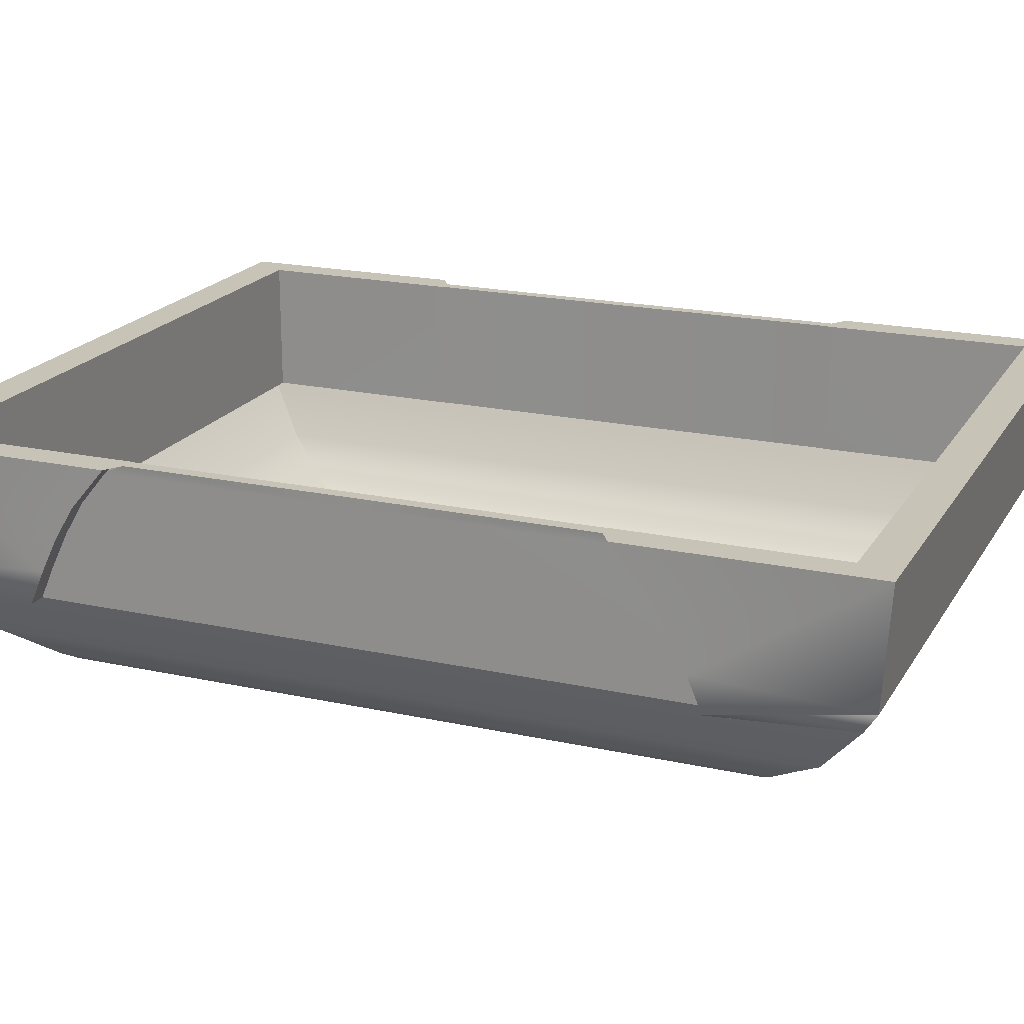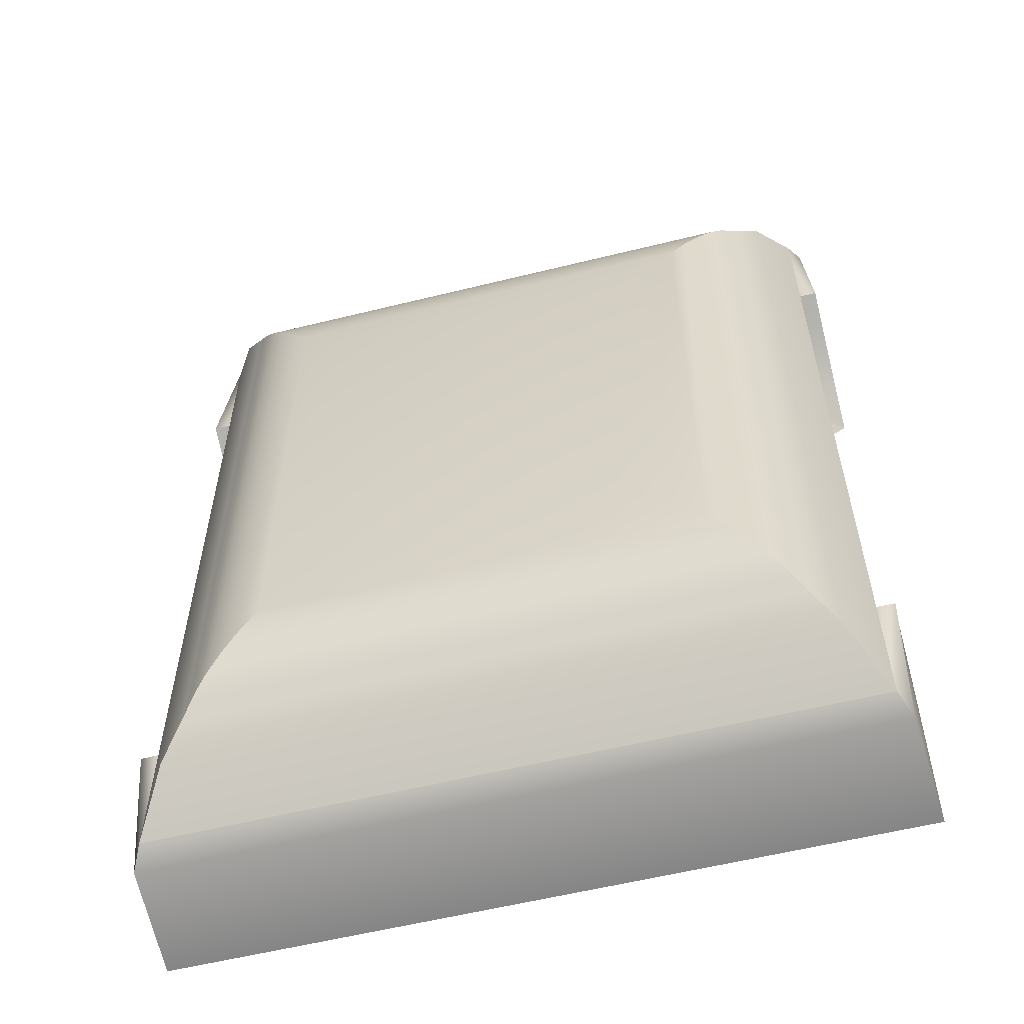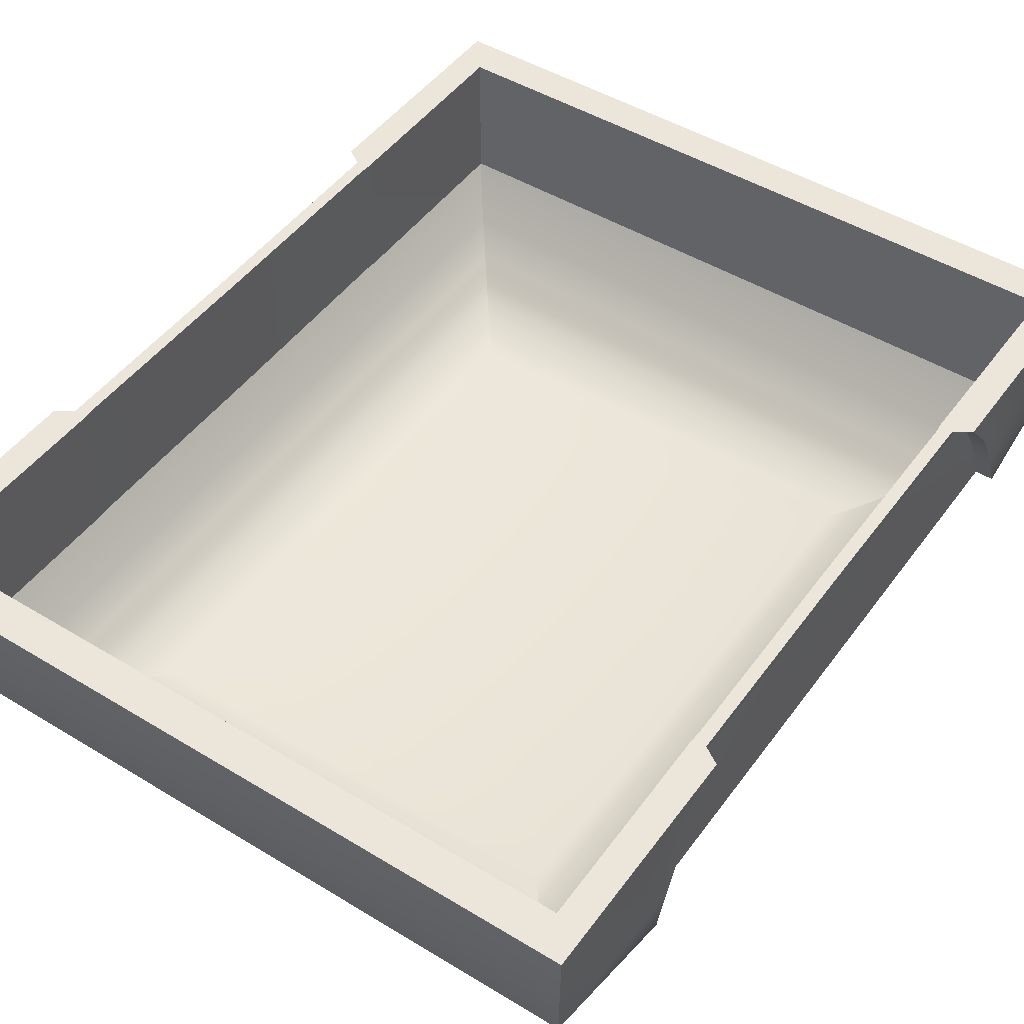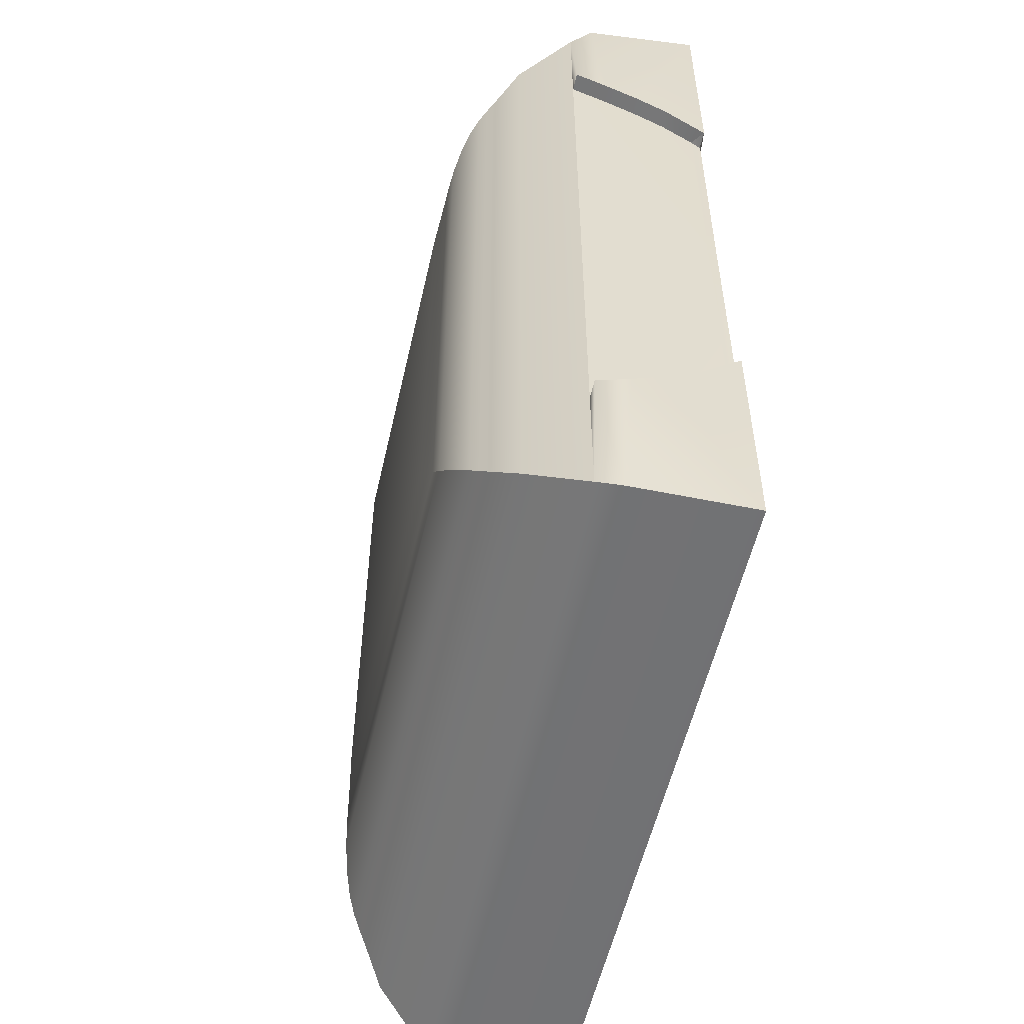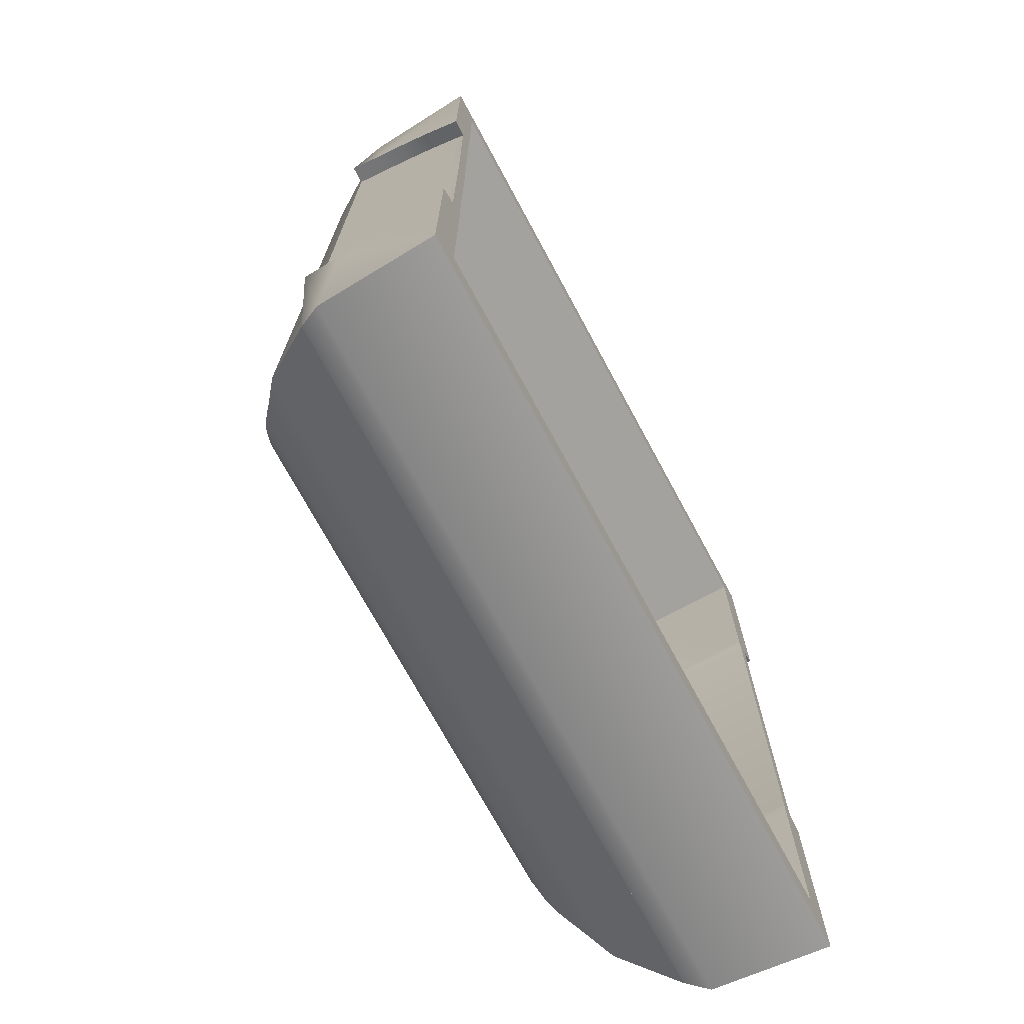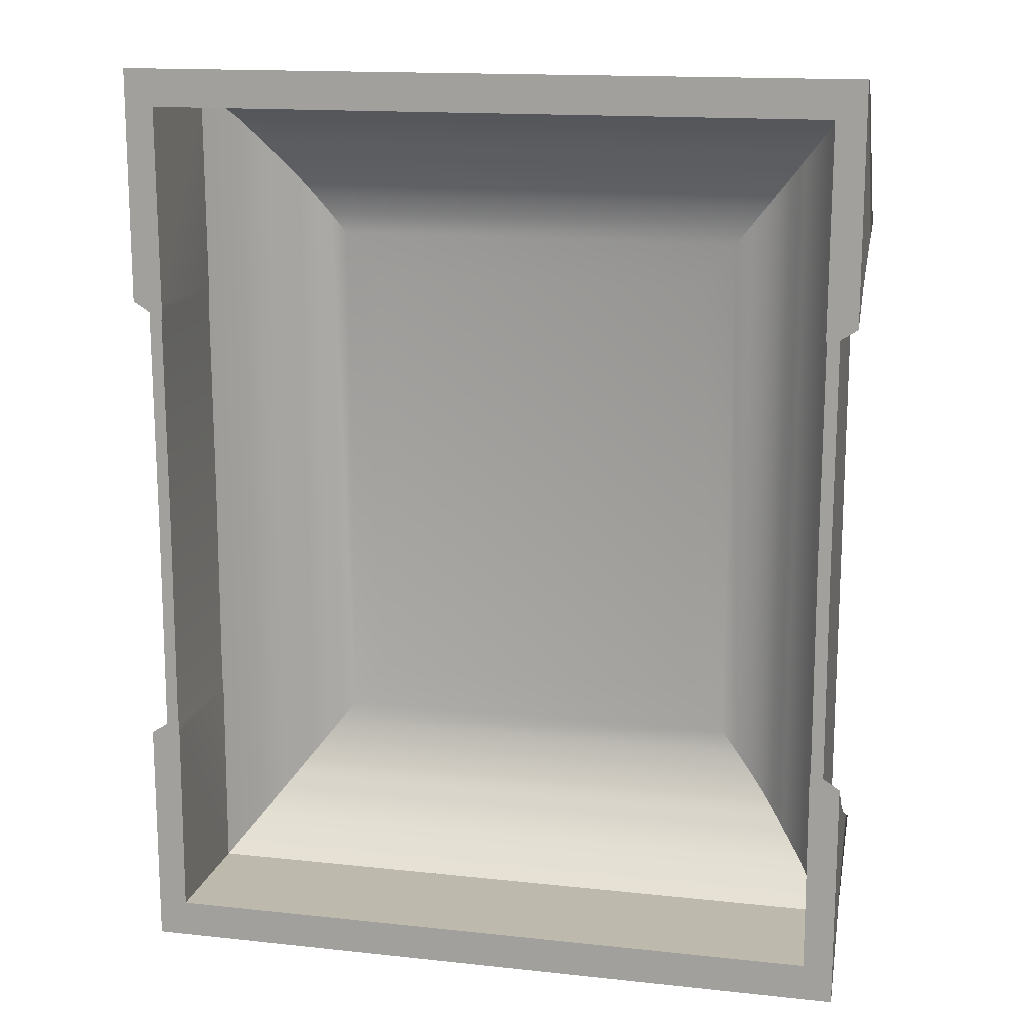
<metadata>
{"format":"obj","ext":"obj","renderer":"f3d","projection":"perspective","resolution":1024,"background":"white","views":[{"elev":19.6,"azim":112.4,"up":"+Z"},{"elev":-57.7,"azim":-165.6,"up":"+Y"},{"elev":47.7,"azim":34.4,"up":"+Z"},{"elev":-54.9,"azim":-102.7,"up":"+Y"},{"elev":-72.5,"azim":-61.6,"up":"+Y"},{"elev":15.0,"azim":13.0,"up":"+Y"}]}
</metadata>
<code>
o Cube_076
v -0.1245 -0.1587 -0.003624
v -0.1245 0.1587 -0.003624
v 0.1245 -0.1587 -0.003624
v 0.1245 0.1587 -0.003624
v -0.064 -0.08159 -0.04544
v -0.1126 -0.1435 -0.0225
v -0.07085 -0.09032 -0.04432
v -0.07705 -0.09823 -0.04348
v -0.08296 -0.1058 -0.0424
v -0.08891 -0.1133 -0.04058
v -0.09426 -0.1202 -0.03809
v -0.09807 -0.125 -0.03553
v -0.1011 -0.1289 -0.03285
v -0.1042 -0.1328 -0.03
v -0.064 0.08159 -0.04544
v -0.1126 0.1435 -0.0225
v -0.07085 0.09032 -0.04432
v -0.07705 0.09823 -0.04348
v -0.08296 0.1058 -0.0424
v -0.08891 0.1133 -0.04058
v -0.09426 0.1202 -0.03809
v -0.09807 0.125 -0.03553
v -0.1011 0.1289 -0.03285
v -0.1042 0.1328 -0.03
v 0.064 -0.08159 -0.04544
v 0.1126 -0.1435 -0.0225
v 0.07085 -0.09032 -0.04432
v 0.07705 -0.09823 -0.04348
v 0.08296 -0.1058 -0.0424
v 0.08891 -0.1133 -0.04058
v 0.09426 -0.1202 -0.03809
v 0.09807 -0.125 -0.03553
v 0.1011 -0.1289 -0.03285
v 0.1042 -0.1328 -0.03
v 0.064 0.08159 -0.04544
v 0.1126 0.1435 -0.0225
v 0.07085 0.09032 -0.04432
v 0.07705 0.09823 -0.04348
v 0.08296 0.1058 -0.0424
v 0.08891 0.1133 -0.04058
v 0.09426 0.1202 -0.03809
v 0.09807 0.125 -0.03553
v 0.1011 0.1289 -0.03285
v 0.1042 0.1328 -0.03
v 0.1283 -0.1636 0.004233
v 0.1283 0.1636 0.004233
v -0.1283 0.1636 0.004233
v -0.1283 -0.1636 0.004233
v 0.1308 -0.1667 0.04544
v 0.1308 0.1667 0.04544
v -0.1308 0.1667 0.04544
v -0.1308 -0.1667 0.04544
v 0.1308 0.1129 -0.003624
v 0.1308 -0.1129 -0.003624
v -0.1308 -0.1129 -0.003624
v -0.1308 0.1129 -0.003624
v 0.1308 0.08335 0.04544
v 0.1308 -0.08335 0.04544
v -0.1308 -0.08335 0.04544
v -0.1308 0.08335 0.04544
v -0.1245 -0.1587 0.04225
v -0.1245 0.1587 0.04225
v 0.1245 -0.1587 0.04225
v 0.1245 0.1587 0.04225
v 0.1308 0.1078 0.00824
v 0.1308 0.1023 0.01969
v 0.1308 0.09546 0.03115
v 0.1308 -0.1078 0.00824
v 0.1308 -0.1023 0.01969
v 0.1308 -0.09546 0.03115
v -0.1308 0.1078 0.00824
v -0.1308 0.1023 0.01969
v -0.1308 0.09546 0.03115
v -0.1308 -0.1078 0.00824
v -0.1308 -0.1023 0.01969
v -0.1308 -0.09546 0.03115
v 0 0.1111 -0.002735
v 0 -0.1111 -0.002735
v -0.1245 -0.08636 0.04225
v -0.1245 0 0.04225
v -0.1245 0.08636 0.04225
v 0.1245 0.08636 0.04225
v 0.1245 0 0.04225
v 0.1245 -0.08636 0.04225
v -0.1245 0 0.04544
v 0.1245 0 0.04544
v 0.1248 -0.1591 0.04544
v 0.1248 0.1591 0.04544
v -0.1248 0.1591 0.04544
v -0.1248 -0.1591 0.04544
v 0.1248 0.07954 0.04544
v 0.1248 -0.07954 0.04544
v -0.1248 -0.07954 0.04544
v -0.1248 0.07954 0.04544
v -0.1245 -0.1129 -0.003624
v -0.1245 0.1129 -0.003624
v -0.1245 -0.08335 0.04544
v -0.1245 0.08335 0.04544
v -0.1245 0.1078 0.00824
v -0.1245 0.1023 0.01969
v -0.1245 0.09546 0.03115
v -0.1245 -0.1078 0.00824
v -0.1245 -0.1023 0.01969
v -0.1245 -0.09546 0.03115
v -0.1245 0.08517 0.0433
v -0.1245 -0.08517 0.0433
v 0.1245 0.1129 -0.003624
v 0.1245 -0.1129 -0.003624
v 0.1245 0.08335 0.04544
v 0.1245 -0.08335 0.04544
v 0.1245 0.1078 0.00824
v 0.1245 0.1023 0.01969
v 0.1245 0.09546 0.03115
v 0.1245 -0.1078 0.00824
v 0.1245 -0.1023 0.01969
v 0.1245 -0.09546 0.03115
v 0.1245 -0.08517 0.0433
v 0.1245 0.08517 0.0433
v -0.12 0 0.04544
v 0.12 0 0.04544
v 0.1203 -0.1534 0.04544
v 0.1203 0.1534 0.04544
v -0.1203 0.1534 0.04544
v -0.1203 -0.1534 0.04544
v 0.1203 0.07668 0.04544
v 0.1203 -0.07668 0.04544
v -0.1203 -0.07668 0.04544
v -0.1203 0.07668 0.04544
v -0.12 -0.08035 0.04544
v -0.12 0.08035 0.04544
v 0.12 0.08035 0.04544
v 0.12 -0.08035 0.04544
v 0.12 -0.08335 0.04544
v 0.1203 0.1534 -0.002892
v 0.1203 -0.1534 -0.002892
v 0.12 0.08335 0.04544
v -0.12 0.08335 0.04544
v 0.12 0 -0.002892
v -0.12 0 -0.002892
v -0.12 -0.08335 0.04544
v -0.1203 0.1534 -0.002892
v -0.1203 -0.1534 -0.002892
v 0.1203 0.07668 -0.002892
v 0.1203 -0.07668 -0.002892
v -0.1203 -0.07668 -0.002892
v -0.1203 0.07668 -0.002892
v -0.12 -0.08035 -0.002892
v -0.12 0.08035 -0.002892
v 0.12 0.08035 -0.002892
v 0.12 -0.08035 -0.002892
v 0.09934 -0.1534 -0.002892
v -0.09934 -0.1534 -0.002892
v 0.09934 0.1534 -0.002892
v -0.09934 0.1534 -0.002892
f 3 6 26
f 107 108 26
f 2 36 16
f 95 96 16
f 45 1 3
f 5 17 15
f 7 18 17
f 8 19 18
f 9 20 19
f 10 21 20
f 11 22 21
f 12 23 22
f 13 24 23
f 14 16 24
f 15 37 35
f 17 38 37
f 18 39 38
f 19 40 39
f 20 41 40
f 21 42 41
f 22 43 42
f 23 44 43
f 24 36 44
f 35 27 25
f 37 28 27
f 38 29 28
f 39 30 29
f 40 31 30
f 41 32 31
f 42 33 32
f 43 34 33
f 44 26 34
f 25 7 5
f 27 8 7
f 28 9 8
f 29 10 9
f 30 11 10
f 31 12 11
f 32 13 12
f 33 14 13
f 34 6 14
f 35 5 15
f 51 46 47
f 1 63 3
f 4 62 2
f 82 107 83
f 79 95 80
f 52 75 74
f 72 73 51
f 50 66 65
f 69 70 49
f 64 51 62
f 2 46 47
f 49 48 45
f 61 49 63
f 106 79 93
f 92 86 83
f 94 85 80
f 118 82 91
f 58 63 49
f 59 61 79
f 62 60 81
f 57 64 82
f 84 110 117
f 79 97 59
f 98 81 60
f 82 109 57
f 51 88 89
f 57 88 50
f 59 90 52
f 58 110 92
f 49 90 87
f 60 98 94
f 97 59 93
f 60 89 98
f 58 87 110
f 109 57 91
f 75 102 74
f 76 79 104
f 72 101 73
f 56 99 71
f 76 103 75
f 74 95 55
f 71 100 72
f 81 73 101
f 69 116 70
f 54 114 68
f 66 111 65
f 53 4 46
f 68 115 69
f 67 112 66
f 65 107 53
f 67 82 113
f 2 56 47
f 84 70 116
f 54 3 108
f 55 1 48
f 88 123 89
f 110 133 132
f 90 121 87
f 91 131 109
f 109 122 88
f 85 127 93
f 119 145 127
f 94 130 128
f 86 125 91
f 125 149 131
f 93 129 97
f 86 126 120
f 97 124 90
f 85 128 119
f 98 137 130
f 92 132 126
f 130 146 128
f 140 97 129
f 98 123 137
f 128 139 119
f 136 109 131
f 110 121 133
f 120 143 125
f 132 144 126
f 122 153 154
f 127 147 129
f 126 138 120
f 124 152 151
f 142 124 140
f 148 130 137
f 134 122 136
f 150 132 133
f 108 107 138
f 151 152 1
f 96 95 139
f 153 134 4
f 3 1 6
f 26 36 107
f 36 4 107
f 108 3 26
f 2 4 36
f 16 6 95
f 6 1 95
f 96 2 16
f 45 48 1
f 5 7 17
f 7 8 18
f 8 9 19
f 9 10 20
f 10 11 21
f 11 12 22
f 12 13 23
f 13 14 24
f 14 6 16
f 15 17 37
f 17 18 38
f 18 19 39
f 19 20 40
f 20 21 41
f 21 22 42
f 22 23 43
f 23 24 44
f 24 16 36
f 35 37 27
f 37 38 28
f 38 39 29
f 39 40 30
f 40 41 31
f 41 42 32
f 42 43 33
f 43 44 34
f 44 36 26
f 25 27 7
f 27 28 8
f 28 29 9
f 29 30 10
f 30 31 11
f 31 32 12
f 32 33 13
f 33 34 14
f 34 26 6
f 35 25 5
f 51 50 46
f 1 61 63
f 4 64 62
f 64 4 107
f 107 108 83
f 108 3 63
f 83 108 84
f 63 84 108
f 64 107 82
f 61 1 95
f 95 96 80
f 96 2 62
f 80 96 81
f 62 81 96
f 61 95 79
f 48 52 74
f 52 59 76
f 52 76 75
f 74 55 48
f 51 47 71
f 47 56 71
f 73 60 51
f 51 71 72
f 46 50 65
f 50 57 67
f 50 67 66
f 65 53 46
f 49 45 68
f 45 54 68
f 70 58 49
f 49 68 69
f 64 50 51
f 2 4 46
f 49 52 48
f 61 52 49
f 79 80 93
f 80 85 93
f 93 97 106
f 83 84 92
f 84 117 92
f 117 110 92
f 80 81 94
f 81 105 94
f 105 98 94
f 82 83 91
f 83 86 91
f 91 109 118
f 58 84 63
f 59 52 61
f 62 51 60
f 57 50 64
f 84 58 110
f 79 106 97
f 98 105 81
f 82 118 109
f 51 50 88
f 57 109 88
f 59 97 90
f 49 52 90
f 60 51 89
f 58 49 87
f 75 103 102
f 76 59 79
f 72 100 101
f 56 96 99
f 76 104 103
f 74 102 95
f 71 99 100
f 81 60 73
f 69 115 116
f 54 108 114
f 66 112 111
f 53 107 4
f 68 114 115
f 67 113 112
f 65 111 107
f 67 57 82
f 2 96 56
f 84 58 70
f 54 45 3
f 55 95 1
f 88 122 123
f 90 124 121
f 91 125 131
f 109 136 122
f 85 119 127
f 119 139 145
f 94 98 130
f 86 120 125
f 125 143 149
f 93 127 129
f 86 92 126
f 97 140 124
f 85 94 128
f 92 110 132
f 130 148 146
f 98 89 123
f 128 146 139
f 110 87 121
f 120 138 143
f 132 150 144
f 141 123 154
f 123 122 154
f 122 134 153
f 127 145 147
f 126 144 138
f 135 121 151
f 121 124 151
f 124 142 152
f 140 129 147
f 147 142 140
f 137 123 141
f 141 148 137
f 136 131 149
f 149 134 136
f 133 121 135
f 135 150 133
f 107 4 134
f 134 149 107
f 149 143 107
f 143 138 107
f 138 144 108
f 144 150 108
f 150 135 108
f 135 3 108
f 1 3 151
f 3 135 151
f 152 142 1
f 95 1 142
f 142 147 95
f 147 145 95
f 145 139 95
f 139 146 96
f 146 148 96
f 148 141 96
f 141 2 96
f 4 2 154
f 2 141 154
f 154 153 4

</code>
